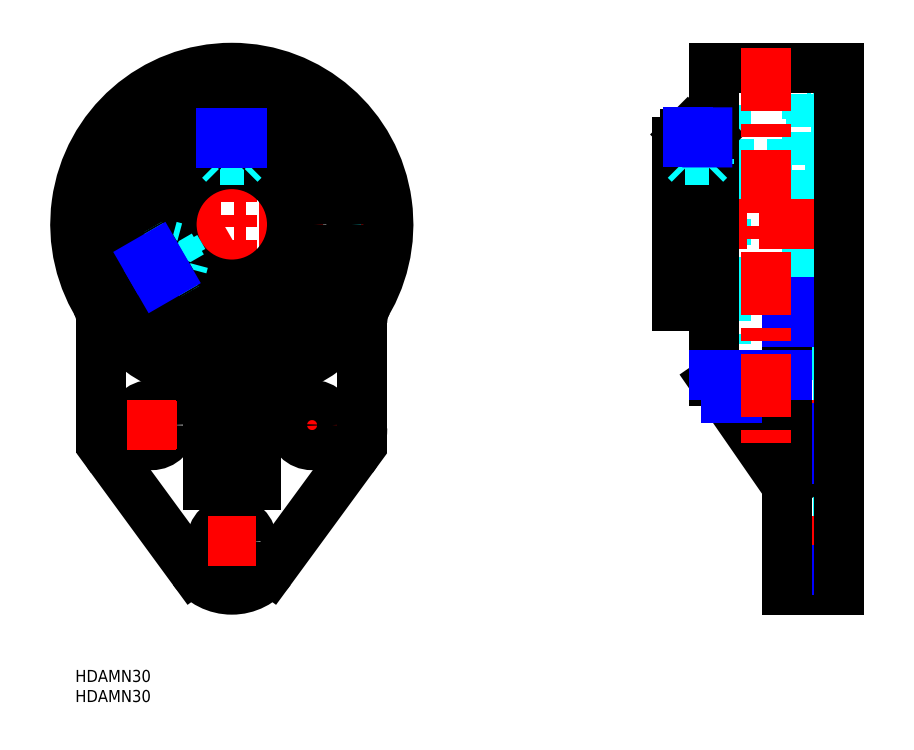
<metadata>
{"format":"dxf","ext":"dxf","renderer":"ezdxf+matplotlib","layout":"modelspace","background":"white","min_lineweight":24,"dpi":150}
</metadata>
<code>
0
SECTION
2
ENTITIES
0
TEXT
8
MSM_PART_NUMBER
10
0
20
-8
30
0
40
3
1
HDAMN30
0
TEXT
8
MSM_PART_NUMBER
10
0
20
-3
30
0
40
3
1
HDAMN30
0
LINE
8
MSM_CENTER
10
39
20
15
30
0
11
39
21
155
31
0
0
CIRCLE
8
MSM_DASHED
10
39
20
111
30
0
40
30.55
0
CIRCLE
8
MSM_DASHED
10
39
20
111
30
0
40
32.5
0
LINE
8
MSM_DASHED
10
37.27
20
130.7
30
0
11
40.73
21
130.7
31
0
0
LINE
8
MSM_DASHED
10
39
20
130.7
30
0
11
39
21
134
31
0
0
LINE
8
MSM_DASHED
10
41
20
126
30
0
11
37
21
126
31
0
0
LINE
8
MSM_CENTER
10
53
20
61
30
0
11
65
21
61
31
0
0
LINE
8
MSM_CENTER
10
59
20
55
30
0
11
59
21
67
31
0
0
LINE
8
MSM_CENTER
10
18.22
20
99
30
0
11
39
21
111
31
0
0
LINE
8
MSM_CENTER
10
-5
20
111
30
0
11
83
21
111
31
0
0
ARC
8
MSM_CONTINUOUS
10
-3.5
20
86.61
30
0
40
10
50
360
51
29.85
0
LINE
8
MSM_CONTINUOUS
10
6.5
20
86.61
30
0
11
6.5
21
60.32
31
0
0
ARC
8
MSM_CONTINUOUS
10
19.5
20
60.32
30
0
40
13
50
180
51
216.2
0
LINE
8
MSM_CONTINUOUS
10
9.012
20
52.64
30
0
11
29.32
21
24.91
31
0
0
ARC
8
MSM_CONTINUOUS
10
39
20
32
30
0
40
12
50
216.2
51
323.8
0
LINE
8
MSM_CONTINUOUS
10
48.68
20
24.91
30
0
11
68.99
21
52.64
31
0
0
ARC
8
MSM_CONTINUOUS
10
58.5
20
60.32
30
0
40
13
50
323.8
51
0
0
LINE
8
MSM_CONTINUOUS
10
71.5
20
60.32
30
0
11
71.5
21
86.61
31
0
0
ARC
8
MSM_CONTINUOUS
10
81.5
20
86.61
30
0
40
10
50
150.2
51
180
0
CIRCLE
8
MSM_CONTINUOUS
10
59
20
61
30
0
40
5
0
CIRCLE
8
MSM_CONTINUOUS
10
19
20
61
30
0
40
5
0
CIRCLE
8
MSM_CONTINUOUS
10
39
20
32
30
0
40
5
0
LINE
8
MSM_CONTINUOUS
10
33
20
46
30
0
11
33
21
67.63
31
0
0
LINE
8
MSM_CONTINUOUS
10
45
20
46
30
0
11
33
21
46
31
0
0
LINE
8
MSM_CONTINUOUS
10
45
20
67.63
30
0
11
45
21
46
31
0
0
CIRCLE
8
MSM_CONTINUOUS
10
39
20
111
30
0
40
29.85
0
ARC
8
MSM_CONTINUOUS
10
51
20
67.63
30
0
40
6
50
105.5
51
133.2
0
ARC
8
MSM_CONTINUOUS
10
39
20
111
30
0
40
39
50
285.5
51
254.5
0
ARC
8
MSM_CONTINUOUS
10
27
20
67.63
30
0
40
6
50
46.75
51
74.53
0
LINE
8
MSM_CONTINUOUS
10
46.89
20
72
30
0
11
31.11
21
72
31
0
0
CIRCLE
8
MSM_CONTINUOUS
10
39
20
111
30
0
40
15
0
CIRCLE
8
MSM_CONTINUOUS
10
39
20
111
30
0
40
20.4
0
LINE
8
MSM_DASHED
10
153.3
20
130.7
30
0
11
156.7
21
130.7
31
0
0
LINE
8
MSM_DASHED
10
177.2
20
27
30
0
11
190.2
21
27
31
0
0
LINE
8
MSM_DASHED
10
190.2
20
37
30
0
11
177.2
21
37
31
0
0
LINE
8
MSM_DASHED
10
150
20
96
30
0
11
188.1
21
96
31
0
0
LINE
8
MSM_DASHED
10
188.1
20
126
30
0
11
150
21
126
31
0
0
LINE
8
MSM_DASHED
10
183.4
20
90.6
30
0
11
188.1
21
90.6
31
0
0
LINE
8
MSM_DASHED
10
188.1
20
131.4
30
0
11
183.4
21
131.4
31
0
0
LINE
8
MSM_DASHED
10
188.1
20
131.4
30
0
11
188.1
21
90.6
31
0
0
LINE
8
MSM_DASHED
10
159.2
20
90.6
30
0
11
162.2
21
90.6
31
0
0
LINE
8
MSM_DASHED
10
162.2
20
131.4
30
0
11
159.2
21
131.4
31
0
0
LINE
8
MSM_DASHED
10
177.2
20
56
30
0
11
190.2
21
56
31
0
0
LINE
8
MSM_DASHED
10
190.2
20
66
30
0
11
177.2
21
66
31
0
0
LINE
8
MSM_DASHED
10
159.2
20
81.15
30
0
11
162.2
21
81.15
31
0
0
LINE
8
MSM_DASHED
10
162.2
20
140.8
30
0
11
159.2
21
140.8
31
0
0
LINE
8
MSM_DASHED
10
162.2
20
140.8
30
0
11
162.2
21
81.15
31
0
0
LINE
8
MSM_DASHED
10
182.2
20
80.45
30
0
11
183.4
21
80.45
31
0
0
LINE
8
MSM_DASHED
10
183.4
20
141.6
30
0
11
182.2
21
141.6
31
0
0
LINE
8
MSM_DASHED
10
183.4
20
141.6
30
0
11
183.4
21
80.45
31
0
0
LINE
8
MSM_DASHED
10
182.2
20
78.5
30
0
11
190.2
21
78.5
31
0
0
LINE
8
MSM_DASHED
10
190.2
20
143.5
30
0
11
182.2
21
143.5
31
0
0
LINE
8
MSM_DASHED
10
182.2
20
143.5
30
0
11
182.2
21
78.5
31
0
0
LINE
8
MSM_CENTER
10
145
20
111
30
0
11
195.2
21
111
31
0
0
LINE
8
MSM_CENTER
10
195.2
20
32
30
0
11
172.2
21
32
31
0
0
LINE
8
MSM_CENTER
10
195.2
20
61
30
0
11
172.2
21
61
31
0
0
LINE
8
MSM_CENTER
10
155
20
135
30
0
11
155
21
111
31
0
0
LINE
8
MSM_CONTINUOUS
10
152.6
20
134
30
0
11
152
21
133.4
31
0
0
LINE
8
MSM_CONTINUOUS
10
158
20
133.4
30
0
11
157.4
21
134
31
0
0
LINE
8
MSM_CONTINUOUS
10
158
20
131.4
30
0
11
158
21
133.4
31
0
0
LINE
8
MSM_CONTINUOUS
10
159.2
20
72
30
0
11
177.2
21
46
31
0
0
LINE
8
MSM_CONTINUOUS
10
177.2
20
20
30
0
11
190.2
21
20
31
0
0
LINE
8
MSM_CONTINUOUS
10
159.2
20
72
30
0
11
159.2
21
150
31
0
0
LINE
8
MSM_NARROW
10
162.2
20
67.63
30
0
11
177.2
21
67.63
31
0
0
LINE
8
MSM_CONTINUOUS
10
150
20
90.6
30
0
11
159.2
21
90.6
31
0
0
LINE
8
MSM_CONTINUOUS
10
159.2
20
131.4
30
0
11
150
21
131.4
31
0
0
LINE
8
MSM_CONTINUOUS
10
150
20
131.4
30
0
11
150
21
90.6
31
0
0
LINE
8
MSM_NARROW
10
177.2
20
24.91
30
0
11
190.2
21
24.91
31
0
0
LINE
8
MSM_NARROW
10
177.2
20
52.64
30
0
11
190.2
21
52.64
31
0
0
LINE
8
MSM_NARROW
10
177.2
20
60.32
30
0
11
190.2
21
60.32
31
0
0
LINE
8
MSM_CONTINUOUS
10
177.2
20
91.59
30
0
11
177.2
21
20
31
0
0
LINE
8
MSM_NARROW
10
177.2
20
86.61
30
0
11
190.2
21
86.61
31
0
0
LINE
8
MSM_NARROW
10
159.2
20
73.41
30
0
11
177.2
21
73.41
31
0
0
LINE
8
MSM_NARROW
10
177.2
20
91.59
30
0
11
190.2
21
91.59
31
0
0
LINE
8
MSM_CONTINUOUS
10
190.2
20
150
30
0
11
159.2
21
150
31
0
0
LINE
8
MSM_CONTINUOUS
10
190.2
20
150
30
0
11
190.2
21
20
31
0
0
LINE
8
MSM_CONTINUOUS
10
31.11
20
72
30
0
11
31.24
21
71.87
31
0
0
LINE
8
MSM_CONTINUOUS
10
31.24
20
71.87
30
0
11
31.6
21
71.49
31
0
0
LINE
8
MSM_CONTINUOUS
10
31.6
20
71.49
30
0
11
31.76
21
71.28
31
0
0
LINE
8
MSM_CONTINUOUS
10
31.76
20
71.28
30
0
11
32.06
21
70.85
31
0
0
LINE
8
MSM_CONTINUOUS
10
32.06
20
70.85
30
0
11
32.2
21
70.63
31
0
0
LINE
8
MSM_CONTINUOUS
10
32.2
20
70.63
30
0
11
32.44
21
70.17
31
0
0
LINE
8
MSM_CONTINUOUS
10
32.44
20
70.17
30
0
11
32.64
21
69.68
31
0
0
LINE
8
MSM_CONTINUOUS
10
32.64
20
69.68
30
0
11
32.8
21
69.18
31
0
0
LINE
8
MSM_CONTINUOUS
10
32.8
20
69.18
30
0
11
32.91
21
68.67
31
0
0
LINE
8
MSM_CONTINUOUS
10
32.91
20
68.67
30
0
11
32.94
21
68.41
31
0
0
LINE
8
MSM_CONTINUOUS
10
32.94
20
68.41
30
0
11
32.99
21
67.89
31
0
0
LINE
8
MSM_CONTINUOUS
10
32.99
20
67.89
30
0
11
33
21
67.63
31
0
0
LINE
8
MSM_CONTINUOUS
10
46.89
20
72
30
0
11
46.76
21
71.87
31
0
0
LINE
8
MSM_CONTINUOUS
10
46.76
20
71.87
30
0
11
46.4
21
71.49
31
0
0
LINE
8
MSM_CONTINUOUS
10
46.4
20
71.49
30
0
11
46.24
21
71.28
31
0
0
LINE
8
MSM_CONTINUOUS
10
46.24
20
71.28
30
0
11
45.94
21
70.85
31
0
0
LINE
8
MSM_CONTINUOUS
10
45.94
20
70.85
30
0
11
45.8
21
70.63
31
0
0
LINE
8
MSM_CONTINUOUS
10
45.8
20
70.63
30
0
11
45.56
21
70.17
31
0
0
LINE
8
MSM_CONTINUOUS
10
45.56
20
70.17
30
0
11
45.36
21
69.68
31
0
0
LINE
8
MSM_CONTINUOUS
10
45.36
20
69.68
30
0
11
45.2
21
69.18
31
0
0
LINE
8
MSM_CONTINUOUS
10
45.2
20
69.18
30
0
11
45.09
21
68.67
31
0
0
LINE
8
MSM_CONTINUOUS
10
45.09
20
68.67
30
0
11
45.06
21
68.41
31
0
0
LINE
8
MSM_CONTINUOUS
10
45.06
20
68.41
30
0
11
45.01
21
67.89
31
0
0
LINE
8
MSM_CONTINUOUS
10
45.01
20
67.89
30
0
11
45
21
67.63
31
0
0
LINE
8
MSM_CENTER
10
13
20
61
30
0
11
25
21
61
31
0
0
LINE
8
MSM_CENTER
10
19
20
55
30
0
11
19
21
67
31
0
0
LINE
8
MSM_CENTER
10
33
20
32
30
0
11
45
21
32
31
0
0
LINE
8
MSM_CENTER
10
172.2
20
155
30
0
11
172.2
21
53.22
31
0
0
LINE
8
MSM_DASHED
10
40.73
20
130.7
30
0
11
40.73
21
134
31
0
0
LINE
8
MSM_DASHED
10
37.27
20
130.7
30
0
11
37.27
21
134
31
0
0
LINE
8
MSM_DASHED
10
38.13
20
130.7
30
0
11
38.13
21
134
31
0
0
LINE
8
MSM_DASHED
10
39.87
20
130.7
30
0
11
39.87
21
134
31
0
0
LINE
8
MSM_DASHED
10
36
20
131.2
30
0
11
36
21
125.7
31
0
0
LINE
8
MSM_DASHED
10
42
20
125.7
30
0
11
42
21
131.2
31
0
0
LINE
8
MSM_DASHED
10
42
20
127
30
0
11
36
21
127
31
0
0
LINE
8
MSM_DASHED
10
41
20
126
30
0
11
42
21
127
31
0
0
LINE
8
MSM_DASHED
10
36
20
127
30
0
11
37
21
126
31
0
0
LINE
8
MSM_CONTINUOUS
10
36
20
133.4
30
0
11
36
21
131.2
31
0
0
LINE
8
MSM_CONTINUOUS
10
42
20
131.2
30
0
11
42
21
133.4
31
0
0
LINE
8
MSM_CONTINUOUS
10
42
20
133.4
30
0
11
36
21
133.4
31
0
0
LINE
8
MSM_CONTINUOUS
10
41.39
20
134
30
0
11
36.61
21
134
31
0
0
LINE
8
MSM_CONTINUOUS
10
36.61
20
134
30
0
11
36
21
133.4
31
0
0
LINE
8
MSM_CONTINUOUS
10
42
20
133.4
30
0
11
41.39
21
134
31
0
0
LINE
8
MSM_DASHED
10
36.41
20
131.2
30
0
11
36.41
21
125.8
31
0
0
LINE
8
MSM_DASHED
10
41.59
20
125.8
30
0
11
41.59
21
131.2
31
0
0
LINE
8
MSM_DASHED
10
41.59
20
131
30
0
11
41.8
21
131.2
31
0
0
LINE
8
MSM_DASHED
10
36.2
20
131.2
30
0
11
36.41
21
131
31
0
0
LINE
8
MSM_DASHED
10
41.59
20
131
30
0
11
36.41
21
131
31
0
0
LINE
8
MSM_DASHED
10
156.7
20
130.7
30
0
11
156.7
21
134
31
0
0
LINE
8
MSM_DASHED
10
153.3
20
130.7
30
0
11
153.3
21
134
31
0
0
LINE
8
MSM_DASHED
10
154.1
20
130.7
30
0
11
154.1
21
134
31
0
0
LINE
8
MSM_DASHED
10
155.9
20
130.7
30
0
11
155.9
21
134
31
0
0
LINE
8
MSM_DASHED
10
152
20
131.4
30
0
11
152
21
126
31
0
0
LINE
8
MSM_DASHED
10
158
20
126
30
0
11
158
21
131.4
31
0
0
LINE
8
MSM_DASHED
10
158
20
127
30
0
11
152
21
127
31
0
0
LINE
8
MSM_DASHED
10
157
20
126
30
0
11
158
21
127
31
0
0
LINE
8
MSM_DASHED
10
152
20
127
30
0
11
153
21
126
31
0
0
LINE
8
MSM_CONTINUOUS
10
152
20
133.4
30
0
11
152
21
131.4
31
0
0
LINE
8
MSM_CONTINUOUS
10
158
20
133.4
30
0
11
152
21
133.4
31
0
0
LINE
8
MSM_CONTINUOUS
10
157.4
20
134
30
0
11
152.6
21
134
31
0
0
LINE
8
MSM_DASHED
10
157.6
20
131
30
0
11
158
21
131.4
31
0
0
LINE
8
MSM_DASHED
10
152
20
131.4
30
0
11
152.4
21
131
31
0
0
LINE
8
MSM_DASHED
10
157.6
20
131
30
0
11
152.4
21
131
31
0
0
LINE
8
MSM_NARROW
10
36.41
20
131.2
30
0
11
36.41
21
133.8
31
0
0
LINE
8
MSM_NARROW
10
41.59
20
131.2
30
0
11
41.59
21
133.8
31
0
0
LINE
8
MSM_DASHED
10
22.8
20
99.65
30
0
11
21.06
21
102.6
31
0
0
LINE
8
MSM_DASHED
10
21.94
20
101.2
30
0
11
19.08
21
99.5
31
0
0
LINE
8
MSM_DASHED
10
25.01
20
105.2
30
0
11
27.01
21
101.8
31
0
0
LINE
8
MSM_DASHED
10
21.06
20
102.6
30
0
11
18.22
21
101
31
0
0
LINE
8
MSM_DASHED
10
22.8
20
99.65
30
0
11
19.95
21
98
31
0
0
LINE
8
MSM_DASHED
10
22.37
20
100.4
30
0
11
19.51
21
98.75
31
0
0
LINE
8
MSM_DASHED
10
21.5
20
101.9
30
0
11
18.65
21
100.2
31
0
0
LINE
8
MSM_DASHED
10
23.03
20
98.31
30
0
11
27.77
21
101.1
31
0
0
LINE
8
MSM_DASHED
10
24.77
20
106.2
30
0
11
20.03
21
103.5
31
0
0
LINE
8
MSM_DASHED
10
23.64
20
105.6
30
0
11
26.64
21
100.4
31
0
0
LINE
8
MSM_DASHED
10
25.01
20
105.2
30
0
11
23.64
21
105.6
31
0
0
LINE
8
MSM_DASHED
10
26.64
20
100.4
30
0
11
27.01
21
101.8
31
0
0
LINE
8
MSM_CONTINUOUS
10
21.11
20
97.21
30
0
11
23.03
21
98.31
31
0
0
LINE
8
MSM_CONTINUOUS
10
20.03
20
103.5
30
0
11
18.11
21
102.4
31
0
0
LINE
8
MSM_CONTINUOUS
10
18.11
20
102.4
30
0
11
21.11
21
97.21
31
0
0
LINE
8
MSM_CONTINUOUS
10
17.89
20
101.6
30
0
11
20.27
21
97.43
31
0
0
LINE
8
MSM_CONTINUOUS
10
20.27
20
97.43
30
0
11
21.11
21
97.21
31
0
0
LINE
8
MSM_CONTINUOUS
10
18.11
20
102.4
30
0
11
17.89
21
101.6
31
0
0
LINE
8
MSM_DASHED
10
22.77
20
98.64
30
0
11
27.5
21
101.4
31
0
0
LINE
8
MSM_DASHED
10
24.91
20
105.9
30
0
11
20.18
21
103.1
31
0
0
LINE
8
MSM_DASHED
10
20.39
20
103.2
30
0
11
20.1
21
103.3
31
0
0
LINE
8
MSM_DASHED
10
22.91
20
98.47
30
0
11
22.98
21
98.76
31
0
0
LINE
8
MSM_DASHED
10
20.39
20
103.2
30
0
11
22.98
21
98.76
31
0
0
LINE
8
MSM_NARROW
10
20.18
20
103.1
30
0
11
17.96
21
101.9
31
0
0
LINE
8
MSM_NARROW
10
22.77
20
98.64
30
0
11
20.56
21
97.36
31
0
0
LINE
8
MSM_DASHED
10
157.5
20
131.4
30
0
11
157.5
21
126
31
0
0
LINE
8
MSM_DASHED
10
152.5
20
131.4
30
0
11
152.5
21
126
31
0
0
LINE
8
MSM_NARROW
10
152.5
20
133.9
30
0
11
152.5
21
131.4
31
0
0
LINE
8
MSM_NARROW
10
157.5
20
133.9
30
0
11
157.5
21
131.4
31
0
0
ENDSEC
0
EOF

</code>
